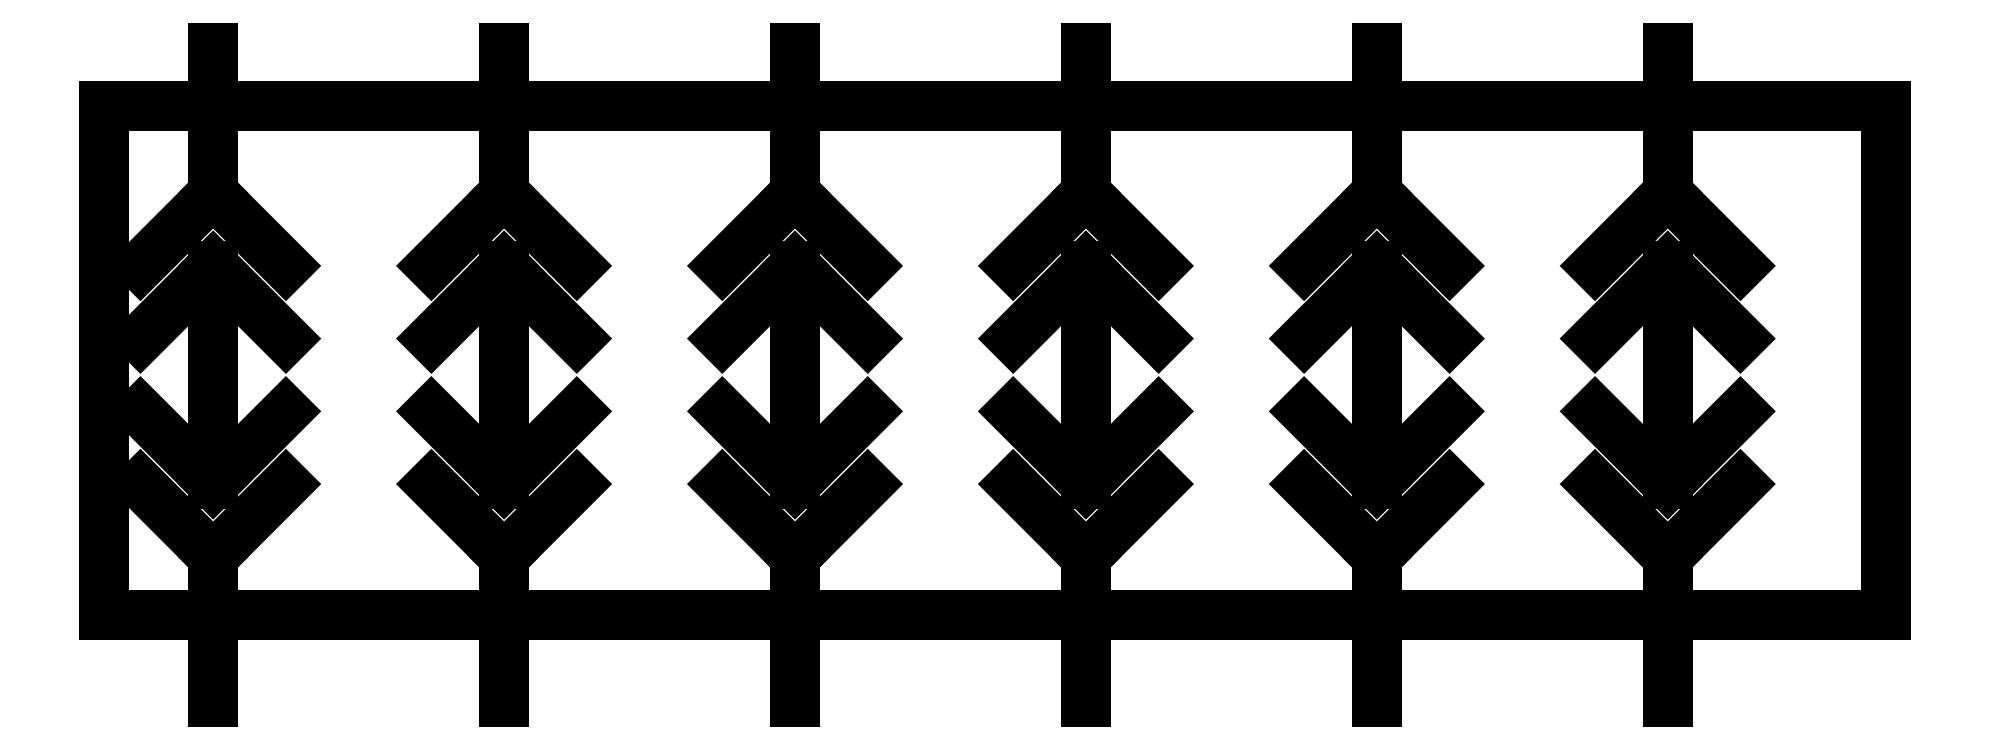
<metadata>
{"format":"dxf","ext":"dxf","renderer":"ezdxf+matplotlib","layout":"modelspace","background":"white","min_lineweight":24,"dpi":150}
</metadata>
<code>
0
SECTION
2
ENTITIES
0
LINE
8
0
10
33
20
9.6
11
35
21
11.6
0
LINE
8
0
10
33
20
7.6
11
35
21
9.6
0
LINE
8
0
10
35
20
11.6
11
37
21
9.6
0
LINE
8
0
10
35
20
9.6
11
37
21
7.6
0
LINE
8
0
10
33
20
5.6
11
35
21
3.6
0
LINE
8
0
10
33
20
3.6
11
35
21
1.6
0
LINE
8
0
10
35
20
3.6
11
37
21
5.6
0
LINE
8
0
10
35
20
1.6
11
37
21
3.6
0
LINE
8
0
10
35
20
3.6
11
35
21
9.6
0
LINE
8
0
10
35
20
-2.4
11
35
21
1.6
0
LINE
8
0
10
35
20
15.6
11
35
21
11.6
0
LINE
8
0
10
41
20
9.6
11
43
21
11.6
0
LINE
8
0
10
41
20
7.6
11
43
21
9.6
0
LINE
8
0
10
43
20
11.6
11
45
21
9.6
0
LINE
8
0
10
43
20
9.6
11
45
21
7.6
0
LINE
8
0
10
41
20
5.6
11
43
21
3.6
0
LINE
8
0
10
41
20
3.6
11
43
21
1.6
0
LINE
8
0
10
43
20
3.6
11
45
21
5.6
0
LINE
8
0
10
43
20
1.6
11
45
21
3.6
0
LINE
8
0
10
43
20
3.6
11
43
21
9.6
0
LINE
8
0
10
43
20
-2.4
11
43
21
1.6
0
LINE
8
0
10
43
20
15.6
11
43
21
11.6
0
LINE
8
0
10
17
20
9.6
11
19
21
11.6
0
LINE
8
0
10
17
20
7.6
11
19
21
9.6
0
LINE
8
0
10
19
20
11.6
11
21
21
9.6
0
LINE
8
0
10
19
20
9.6
11
21
21
7.6
0
LINE
8
0
10
17
20
5.6
11
19
21
3.6
0
LINE
8
0
10
17
20
3.6
11
19
21
1.6
0
LINE
8
0
10
19
20
3.6
11
21
21
5.6
0
LINE
8
0
10
19
20
1.6
11
21
21
3.6
0
LINE
8
0
10
19
20
3.6
11
19
21
9.6
0
LINE
8
0
10
19
20
-2.4
11
19
21
1.6
0
LINE
8
0
10
19
20
15.6
11
19
21
11.6
0
LINE
8
0
10
9
20
9.6
11
11
21
11.6
0
LINE
8
0
10
9
20
7.6
11
11
21
9.6
0
LINE
8
0
10
11
20
11.6
11
13
21
9.6
0
LINE
8
0
10
11
20
9.6
11
13
21
7.6
0
LINE
8
0
10
9
20
5.6
11
11
21
3.6
0
LINE
8
0
10
9
20
3.6
11
11
21
1.6
0
LINE
8
0
10
11
20
3.6
11
13
21
5.6
0
LINE
8
0
10
11
20
1.6
11
13
21
3.6
0
LINE
8
0
10
11
20
3.6
11
11
21
9.6
0
LINE
8
0
10
11
20
-2.4
11
11
21
1.6
0
LINE
8
0
10
11
20
15.6
11
11
21
11.6
0
LINE
8
0
10
1
20
9.6
11
3
21
11.6
0
LINE
8
0
10
1
20
7.6
11
3
21
9.6
0
LINE
8
0
10
3
20
11.6
11
5
21
9.6
0
LINE
8
0
10
3
20
9.6
11
5
21
7.6
0
LINE
8
0
10
1
20
5.6
11
3
21
3.6
0
LINE
8
0
10
1
20
3.6
11
3
21
1.6
0
LINE
8
0
10
3
20
3.6
11
5
21
5.6
0
LINE
8
0
10
3
20
1.6
11
5
21
3.6
0
LINE
8
0
10
3
20
3.6
11
3
21
9.6
0
LINE
8
0
10
3
20
-2.4
11
3
21
1.6
0
LINE
8
0
10
3
20
15.6
11
3
21
11.6
0
LINE
8
0
10
25
20
9.6
11
27
21
11.6
0
LINE
8
0
10
25
20
7.6
11
27
21
9.6
0
LINE
8
0
10
27
20
11.6
11
29
21
9.6
0
LINE
8
0
10
27
20
9.6
11
29
21
7.6
0
LINE
8
0
10
25
20
5.6
11
27
21
3.6
0
LINE
8
0
10
25
20
3.6
11
27
21
1.6
0
LINE
8
0
10
27
20
3.6
11
29
21
5.6
0
LINE
8
0
10
27
20
1.6
11
29
21
3.6
0
LINE
8
0
10
27
20
3.6
11
27
21
9.6
0
LINE
8
0
10
27
20
-2.4
11
27
21
1.6
0
LINE
8
0
10
27
20
15.6
11
27
21
11.6
0
LINE
8
0
10
0
20
0
11
49
21
0
0
LINE
8
0
10
49
20
0
11
49
21
14
0
LINE
8
0
10
49
20
14
11
0
21
14
0
LINE
8
0
10
0
20
14
11
0
21
0
0
ENDSEC
0
EOF

</code>
